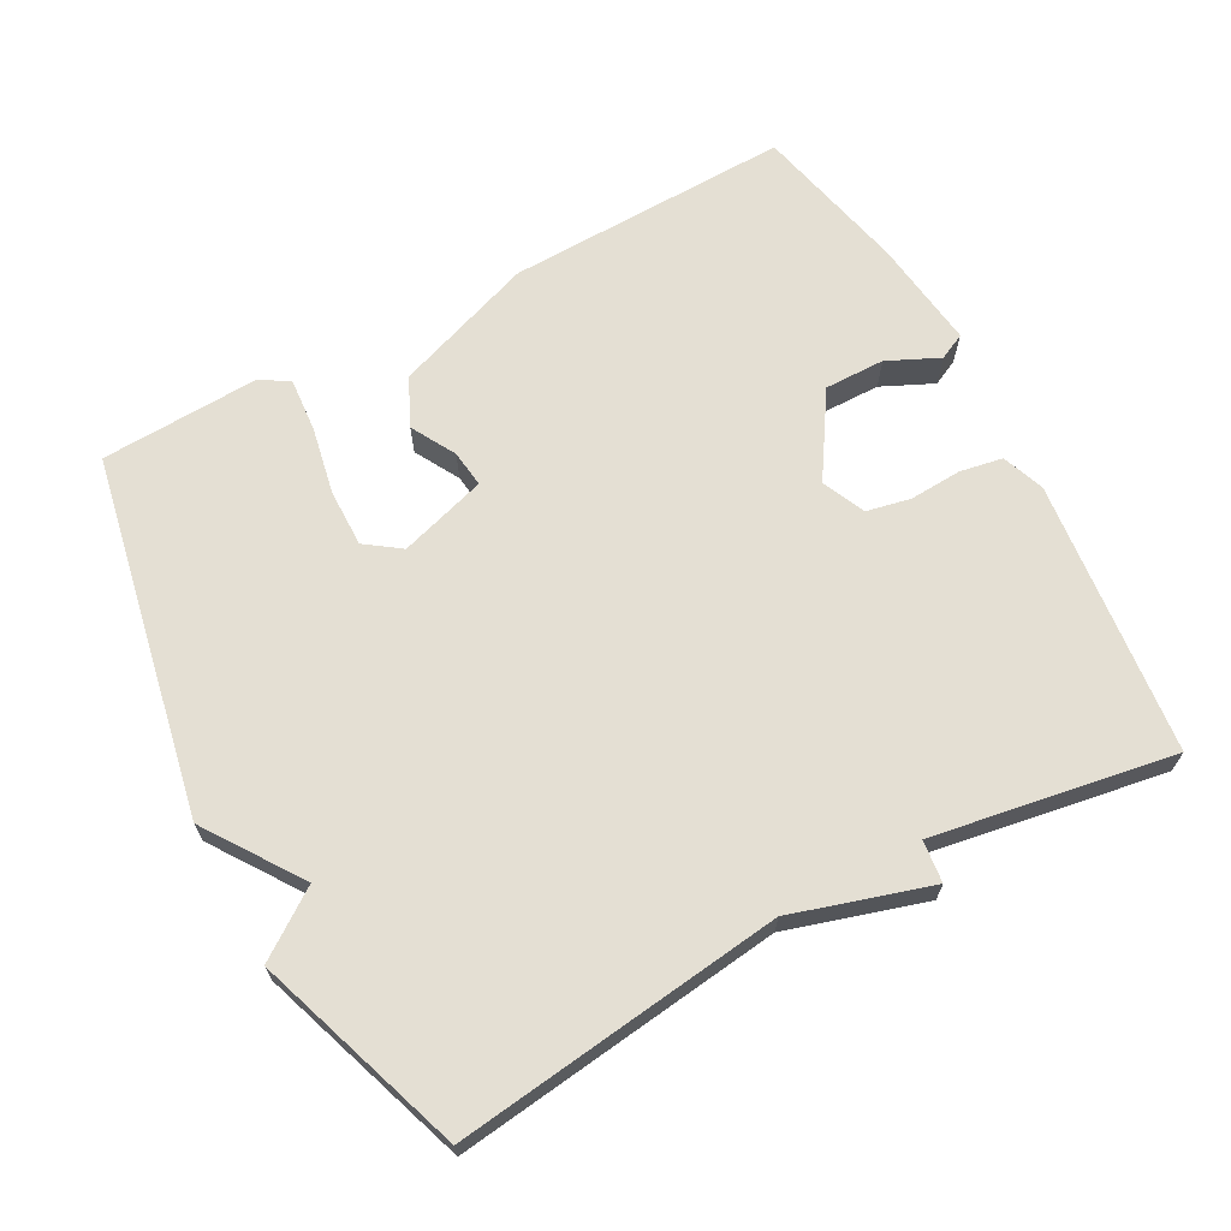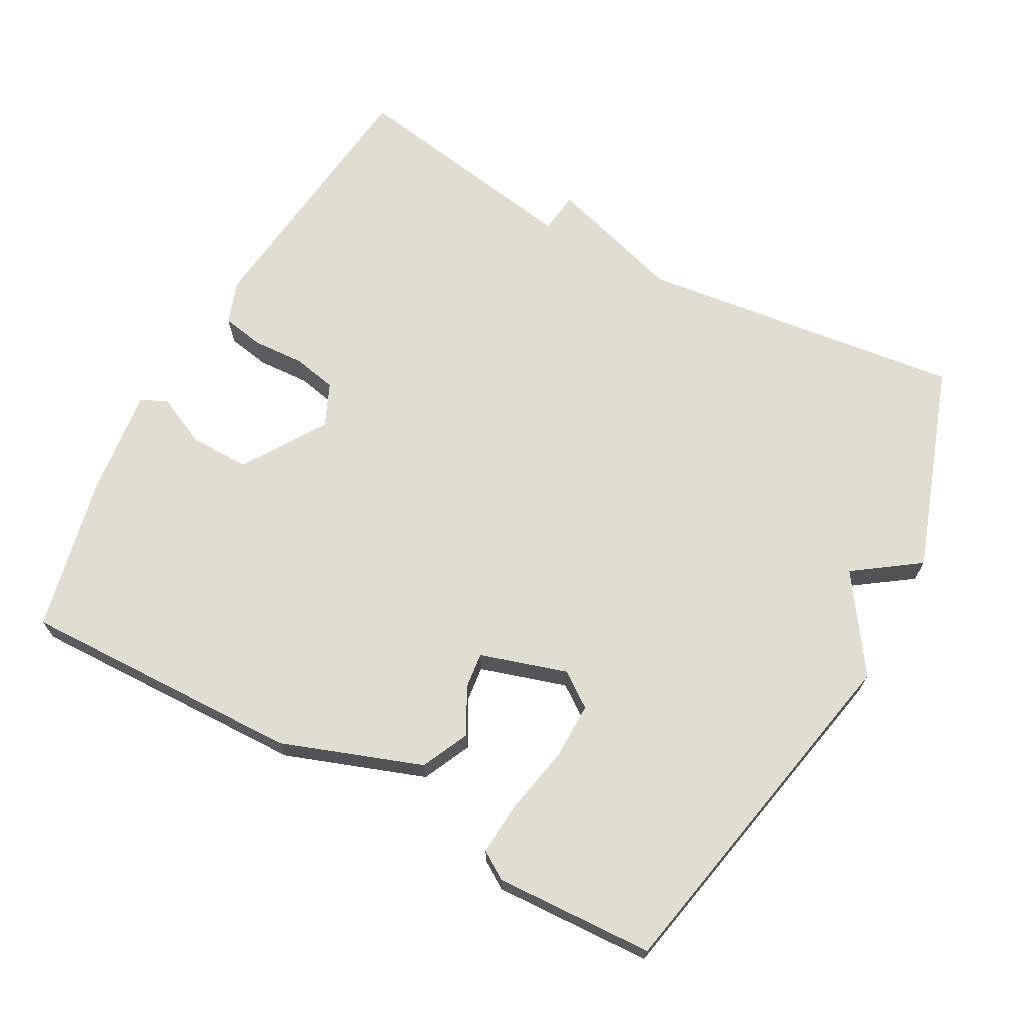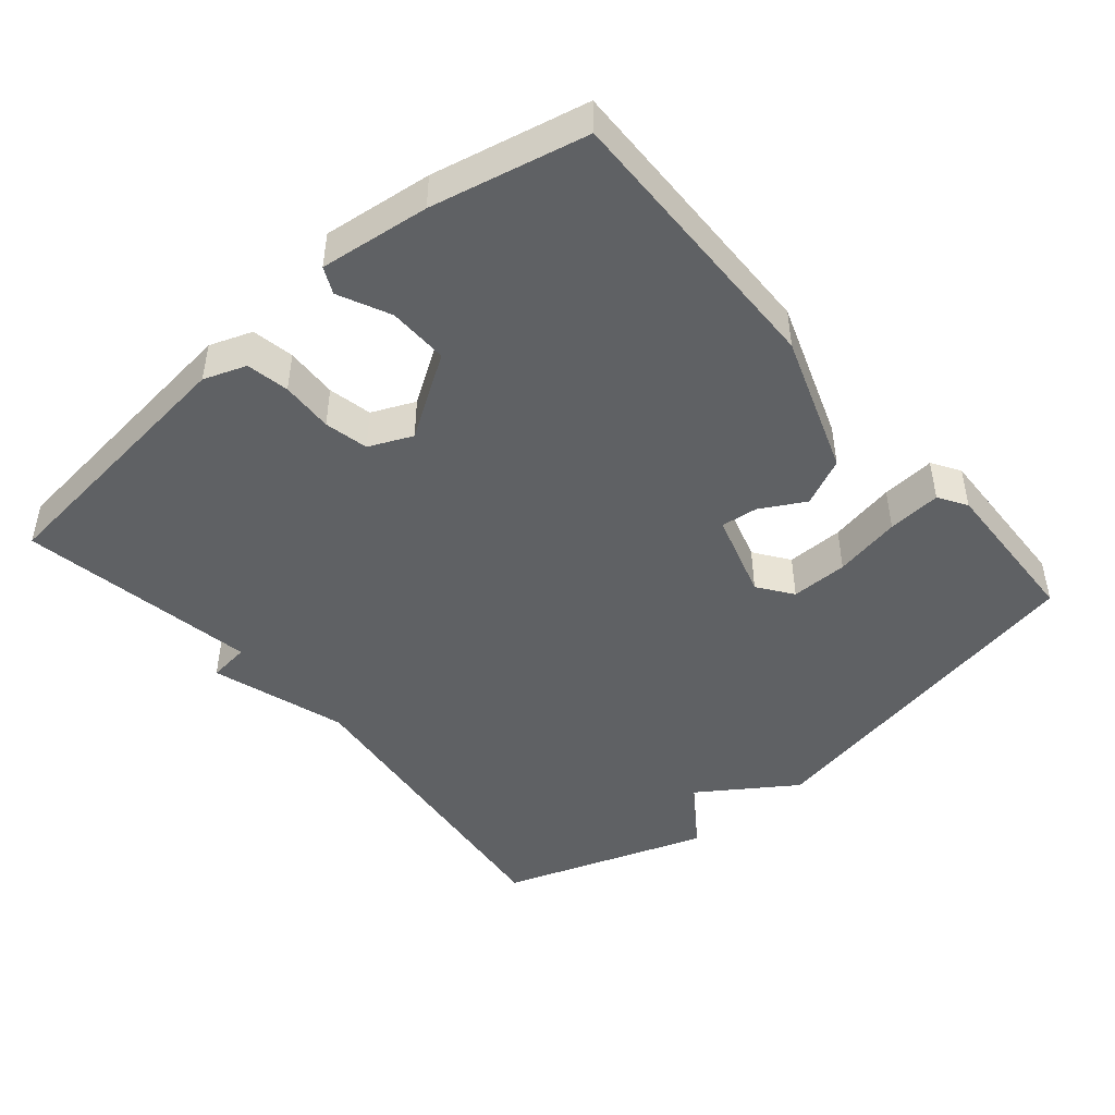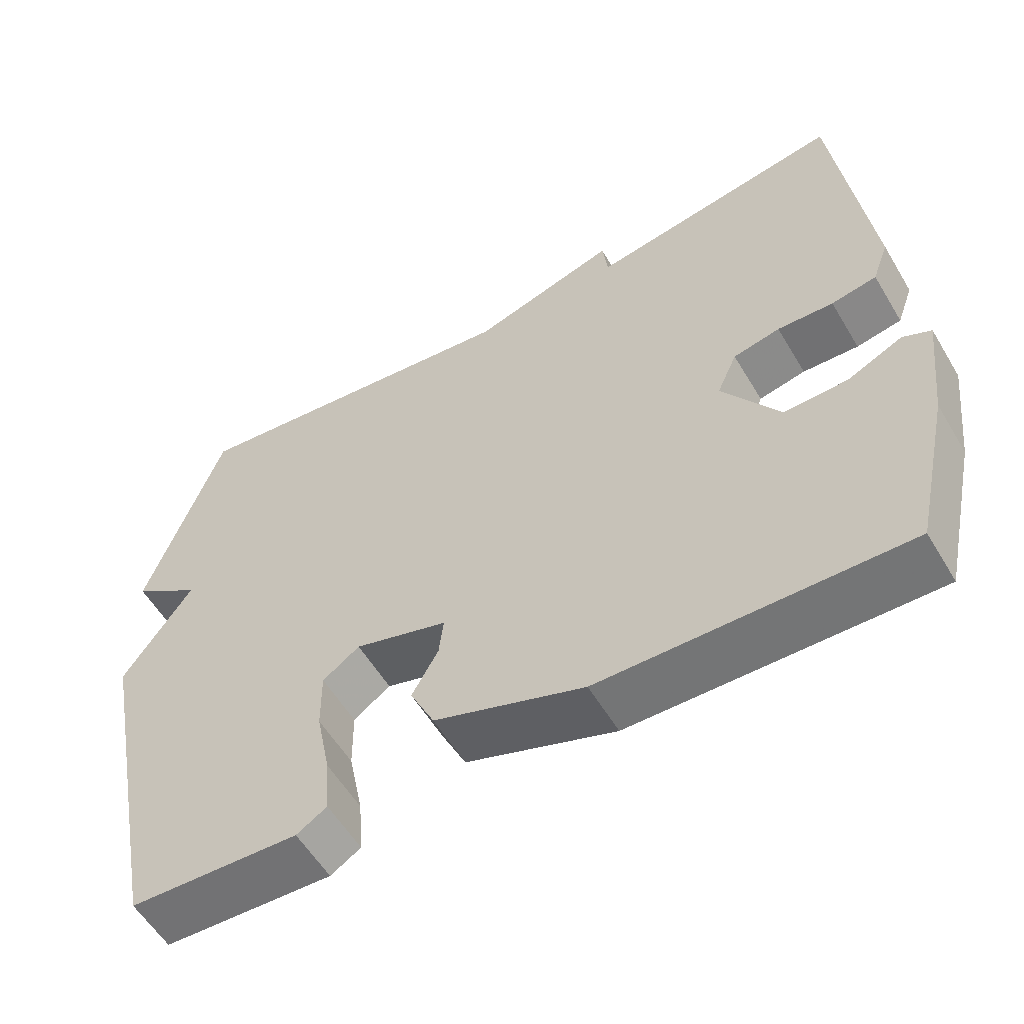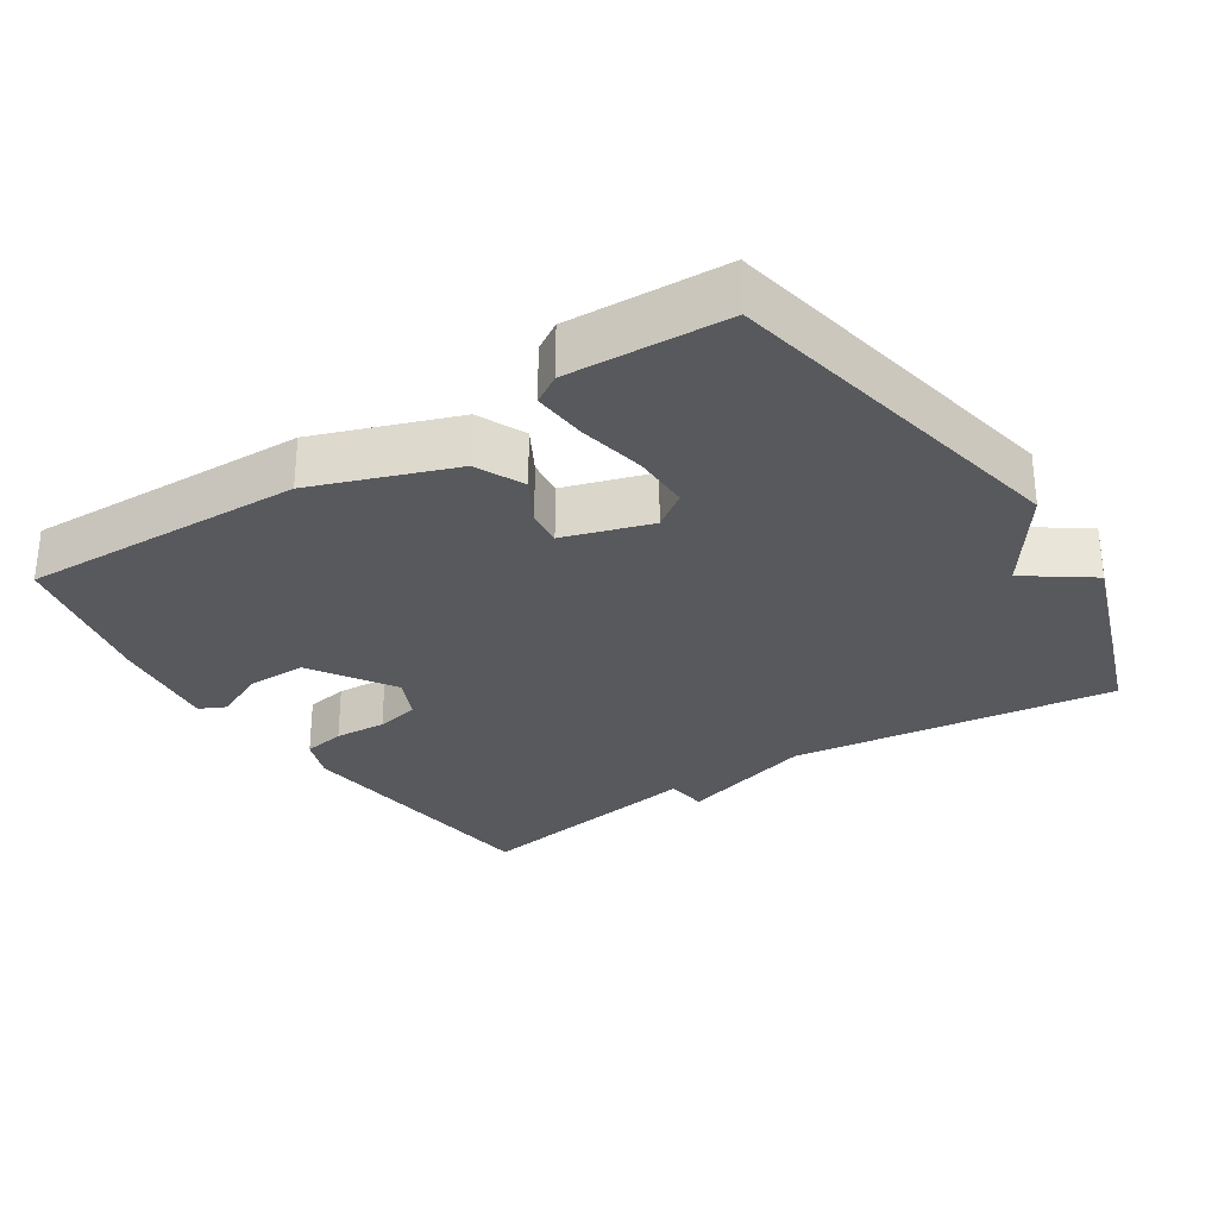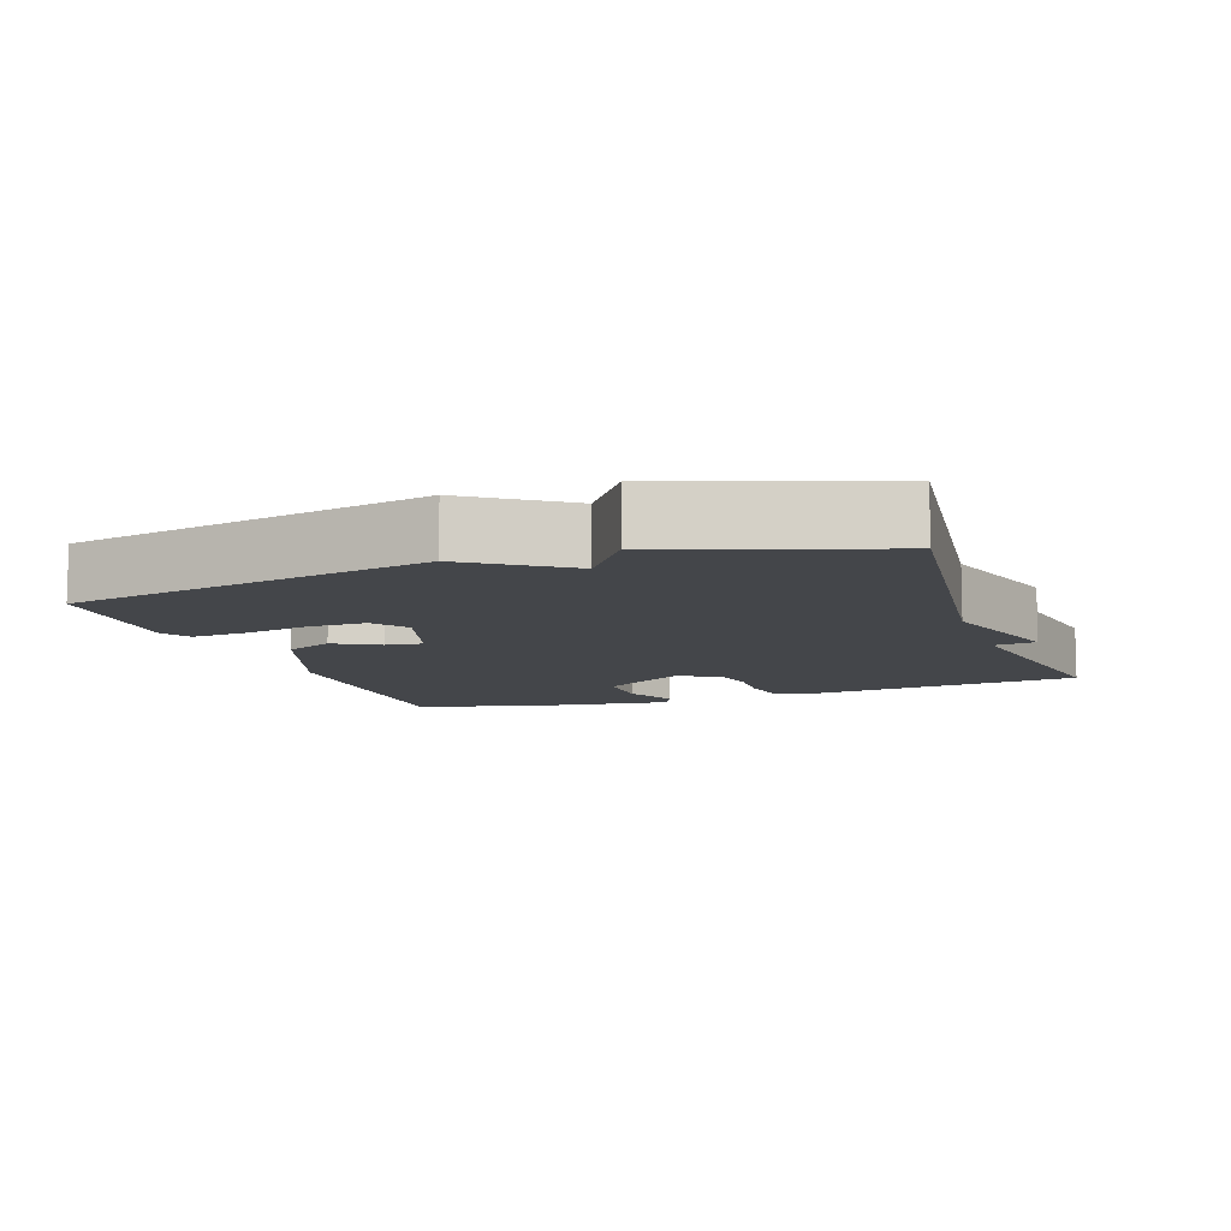
<metadata>
{"format":"obj","ext":"obj","renderer":"f3d","projection":"perspective","resolution":1024,"background":"white","views":[{"elev":66.8,"azim":-28.5,"up":"+Y"},{"elev":68.4,"azim":-151.4,"up":"+Y"},{"elev":-46.1,"azim":130.5,"up":"+Y"},{"elev":-57.2,"azim":30.7,"up":"+Z"},{"elev":-29.2,"azim":-147.1,"up":"+Y"},{"elev":-9.4,"azim":-70.8,"up":"+Y"}]}
</metadata>
<code>
v -0.5 0.07 0.5
v -0.039 0.07 0.443
v 0.154 0.07 0.502
v 0.161 0.07 0.443
v 0.5 0.07 0.5
v 0.543 0.07 0.114
v 0.521 0.07 0.054
v 0.461 0.07 0.043
v 0.387 0.07 0.047
v 0.325 0.07 0.034
v 0.298 0.07 -0.027
v 0.373 0.07 -0.144
v 0.458 0.07 -0.143
v 0.531 0.07 -0.109
v 0.568 0.07 -0.127
v 0.549 0.07 -0.282
v 0.5 0.07 -0.5
v 0.099 0.07 -0.49
v -0.099 0.07 -0.419
v -0.131 0.07 -0.351
v -0.096 0.07 -0.288
v -0.09 0.07 -0.236
v -0.213 0.07 -0.198
v -0.262 0.07 -0.233
v -0.261 0.07 -0.314
v -0.242 0.07 -0.409
v -0.236 0.07 -0.485
v -0.276 0.07 -0.51
v -0.5 0.07 -0.5
v -0.601 0.07 0.006
v -0.509 0.07 0.141
v -0.601 0.07 0.206
v -0.5 0 0.5
v -0.039 0 0.443
v 0.154 0 0.502
v 0.161 0 0.443
v 0.5 0 0.5
v 0.543 0 0.114
v 0.521 0 0.054
v 0.461 0 0.043
v 0.387 0 0.047
v 0.325 0 0.034
v 0.298 0 -0.027
v 0.373 0 -0.144
v 0.458 0 -0.143
v 0.531 0 -0.109
v 0.568 0 -0.127
v 0.549 0 -0.282
v 0.5 0 -0.5
v 0.099 0 -0.49
v -0.099 0 -0.419
v -0.131 0 -0.351
v -0.096 0 -0.288
v -0.09 0 -0.236
v -0.213 0 -0.198
v -0.262 0 -0.233
v -0.261 0 -0.314
v -0.242 0 -0.409
v -0.236 0 -0.485
v -0.276 0 -0.51
v -0.5 0 -0.5
v -0.601 0 0.006
v -0.509 0 0.141
v -0.601 0 0.206
f 31 32 1 2
f 29 30 31
f 28 29 31
f 27 28 31
f 26 27 31
f 25 26 31
f 24 25 31
f 2 3 4
f 31 2 4
f 24 31 4
f 23 24 4
f 22 23 4 5
f 21 22 5
f 17 18 19
f 16 17 19
f 15 16 19
f 14 15 19
f 13 14 19
f 19 20 21
f 13 19 21
f 12 13 21
f 7 8 9
f 6 7 9
f 5 6 9
f 5 9 10
f 21 5 10 11
f 11 12 21
f 34 33 64 63
f 63 62 61
f 63 61 60
f 63 60 59
f 63 59 58
f 63 58 57
f 63 57 56
f 36 35 34
f 36 34 63
f 36 63 56
f 36 56 55
f 37 36 55 54
f 37 54 53
f 51 50 49
f 51 49 48
f 51 48 47
f 51 47 46
f 51 46 45
f 53 52 51
f 53 51 45
f 53 45 44
f 41 40 39
f 41 39 38
f 41 38 37
f 42 41 37
f 43 42 37 53
f 53 44 43
f 1 33 34 2
f 2 34 35 3
f 3 35 36 4
f 4 36 37 5
f 5 37 38 6
f 6 38 39 7
f 7 39 40 8
f 8 40 41 9
f 9 41 42 10
f 10 42 43 11
f 11 43 44 12
f 12 44 45 13
f 13 45 46 14
f 14 46 47 15
f 15 47 48 16
f 16 48 49 17
f 17 49 50 18
f 18 50 51 19
f 19 51 52 20
f 20 52 53 21
f 21 53 54 22
f 22 54 55 23
f 23 55 56 24
f 24 56 57 25
f 25 57 58 26
f 26 58 59 27
f 27 59 60 28
f 28 60 61 29
f 29 61 62 30
f 30 62 63 31
f 31 63 64 32
f 32 64 33 1

</code>
